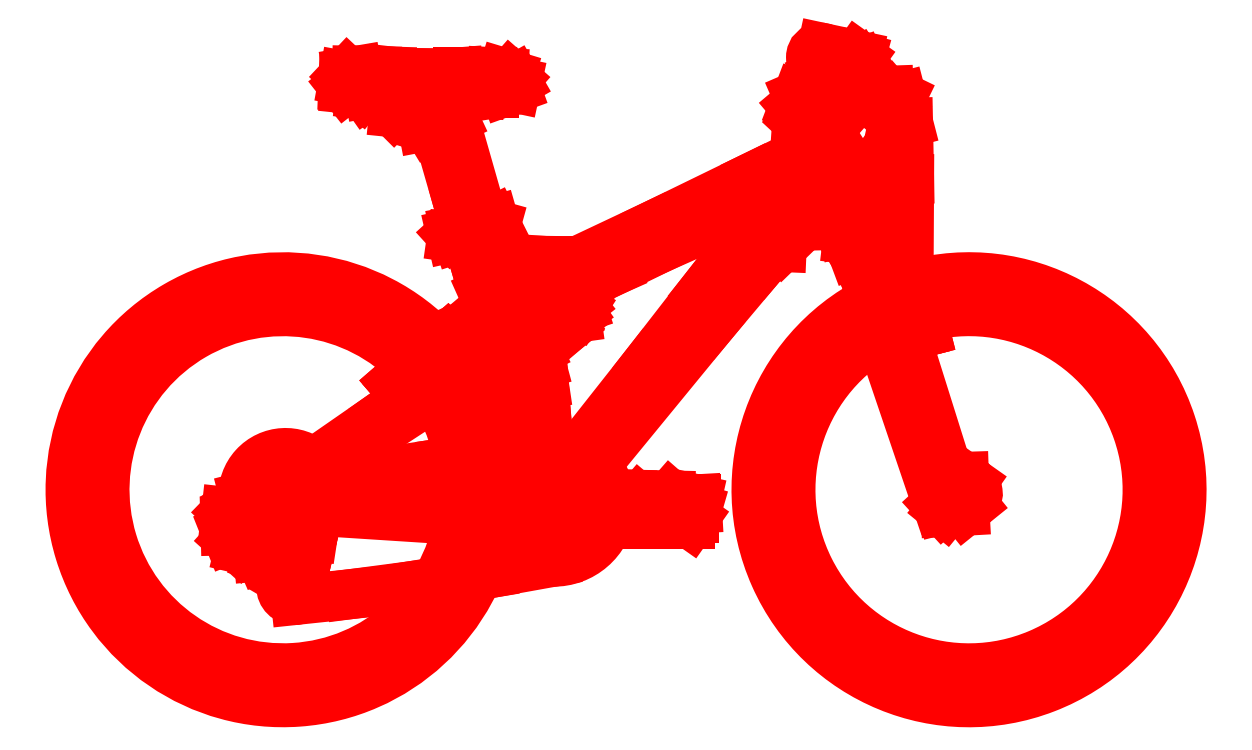
<metadata>
{"format":"dxf","ext":"dxf","renderer":"ezdxf+matplotlib","layout":"modelspace","background":"white","min_lineweight":24,"dpi":150}
</metadata>
<code>
0
SECTION
2
ENTITIES
0
INSERT
8
www.archlounge.com Layer 01
2
www.archlounge.com_allg0.0005.dxf
10
-2.715e+04
20
-1.178e+04
30
0
0
ENDSEC
0
EOF

</code>
